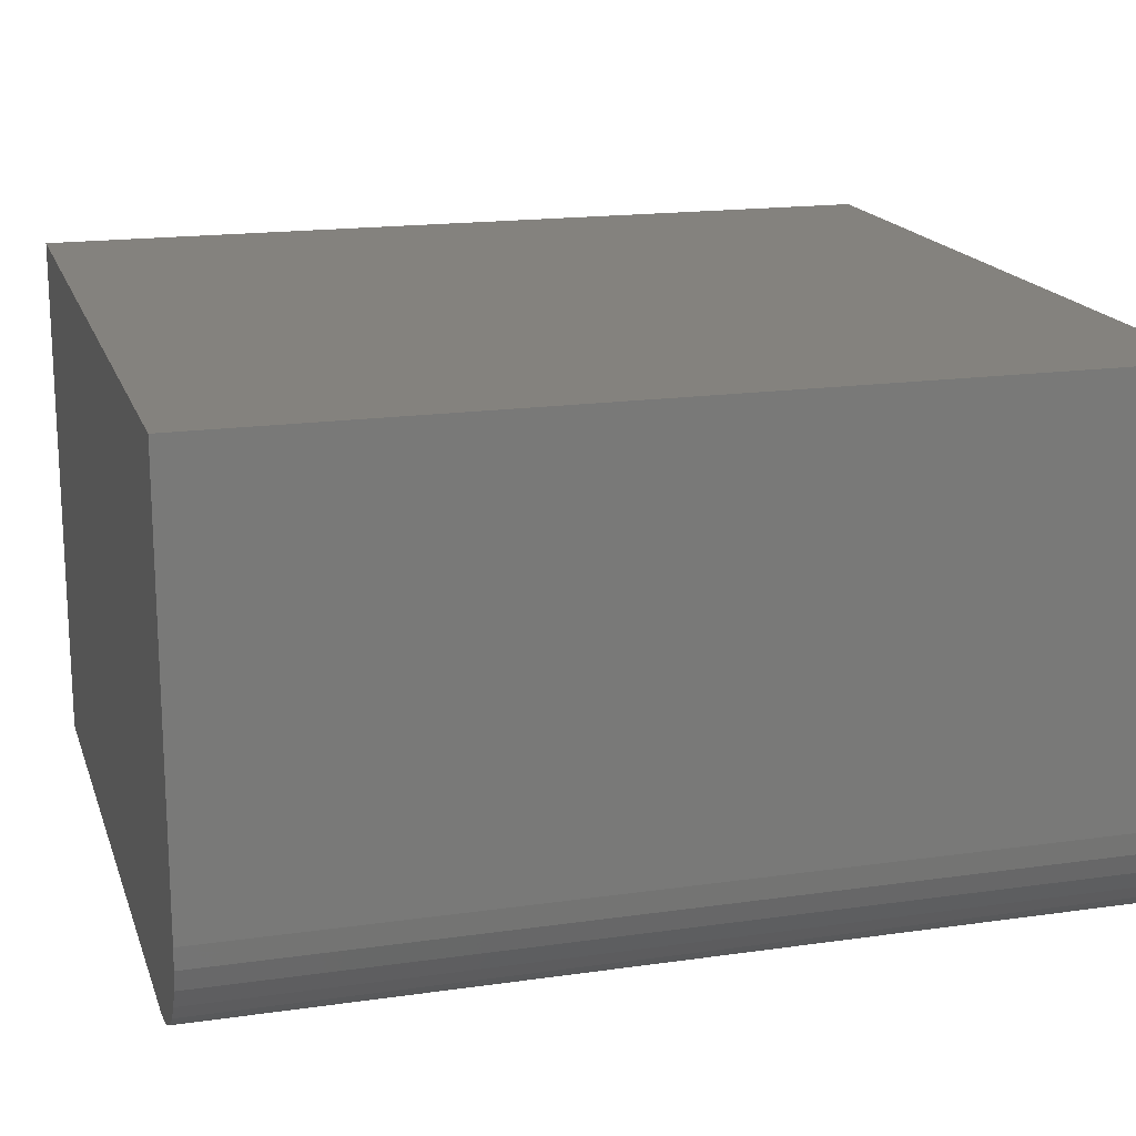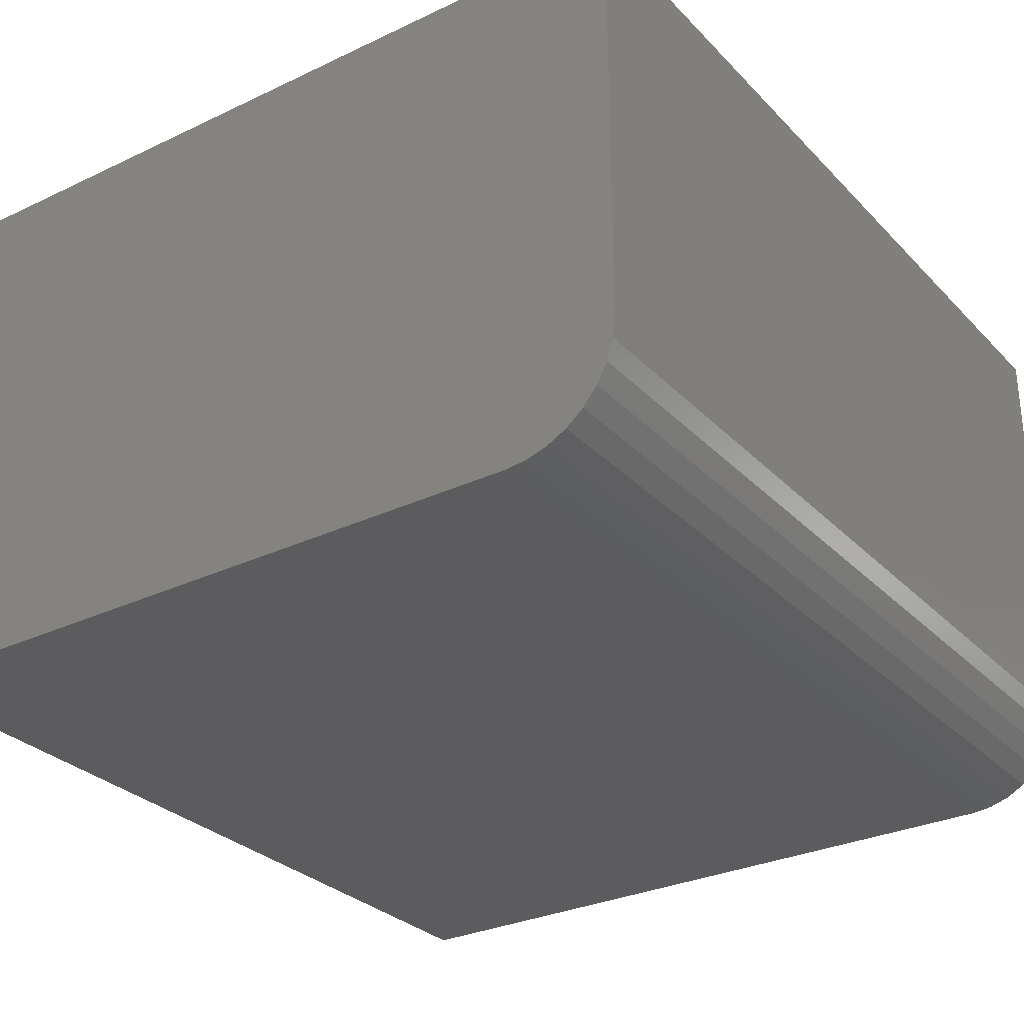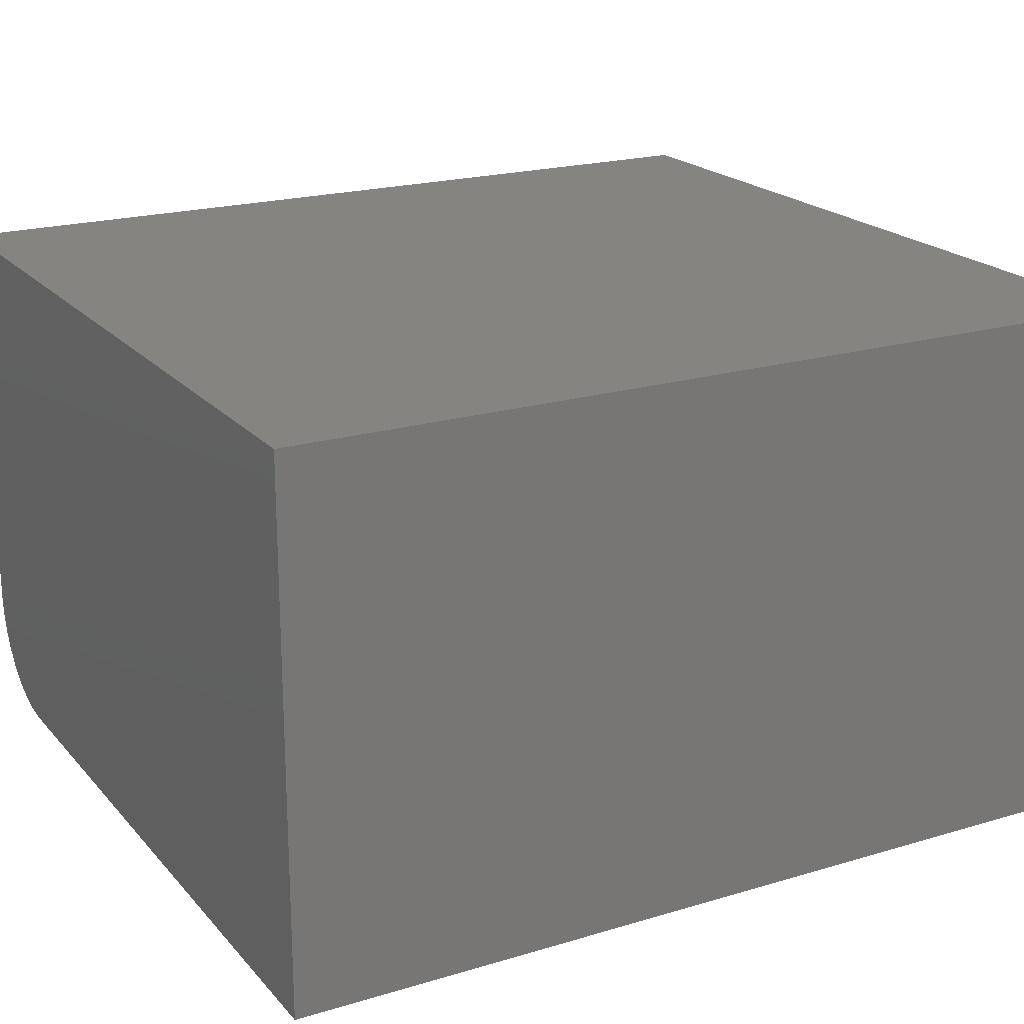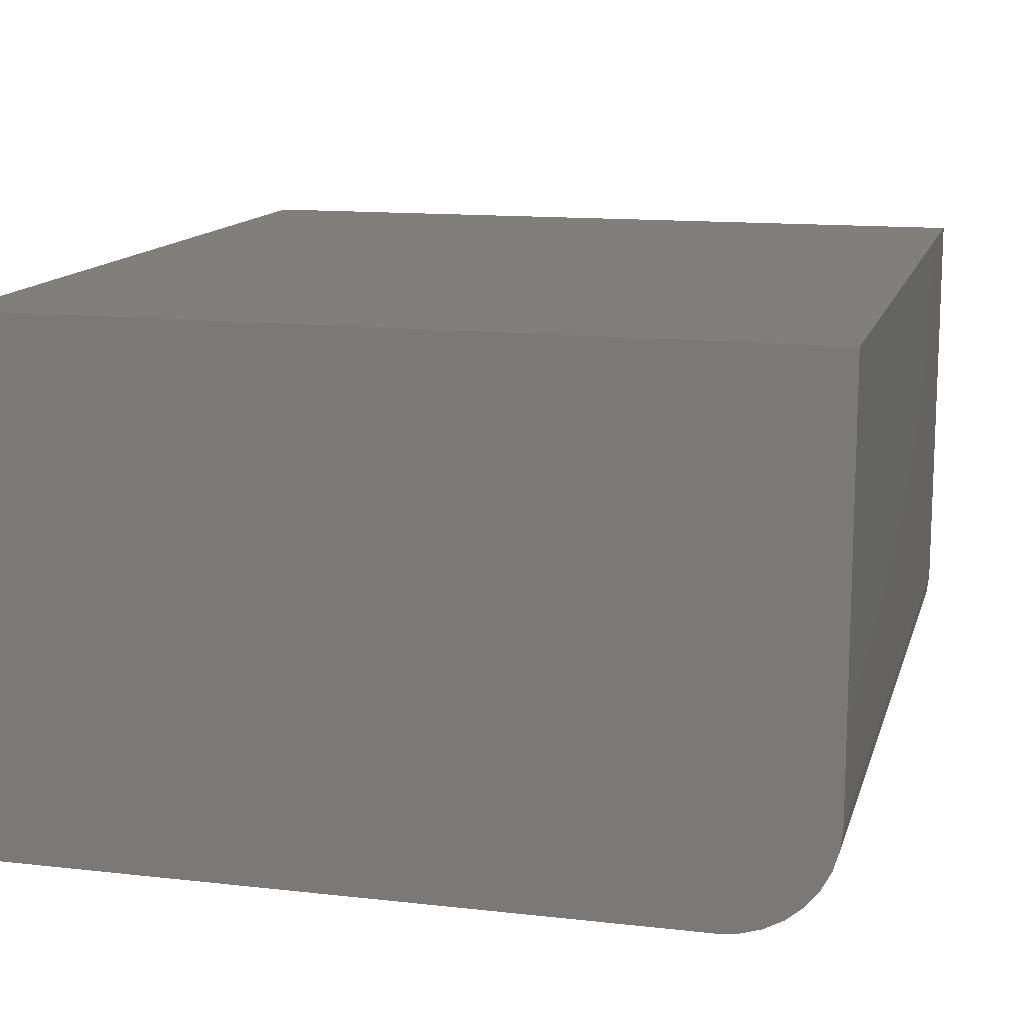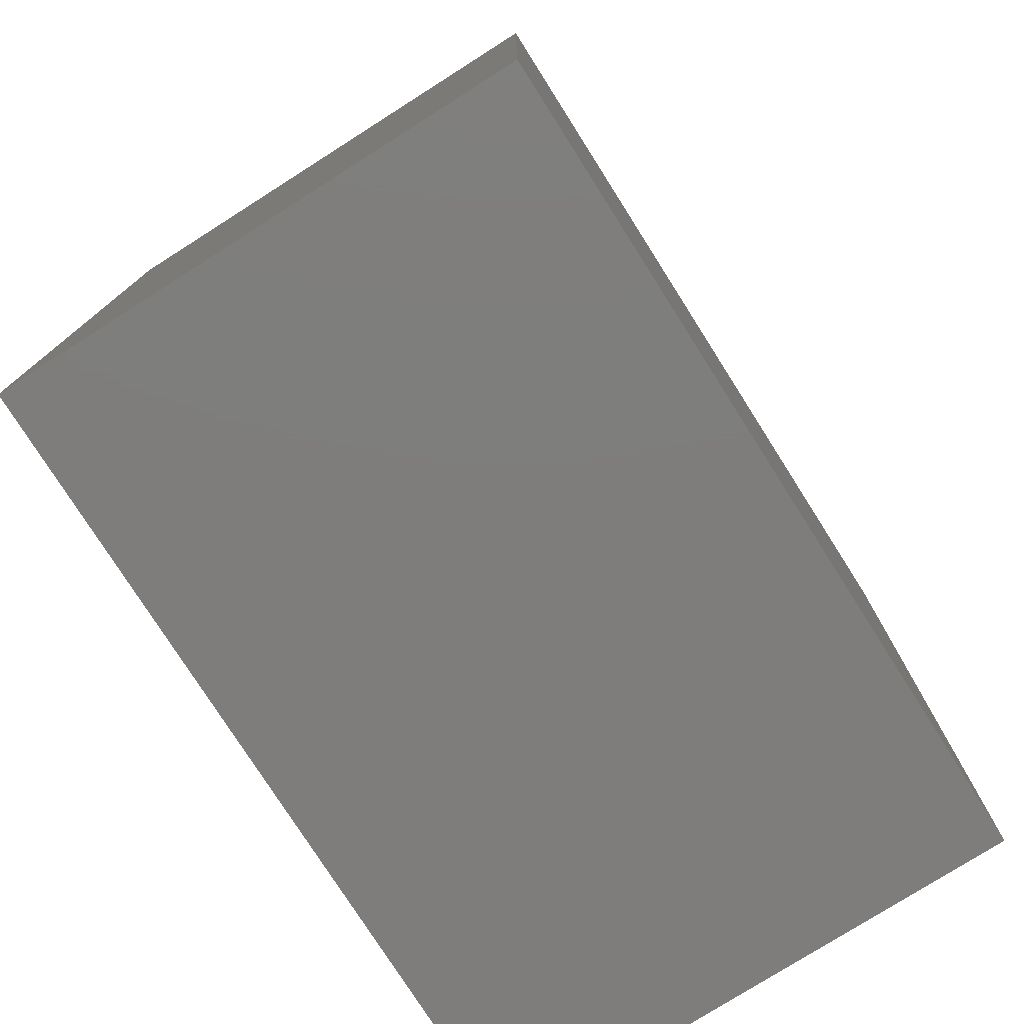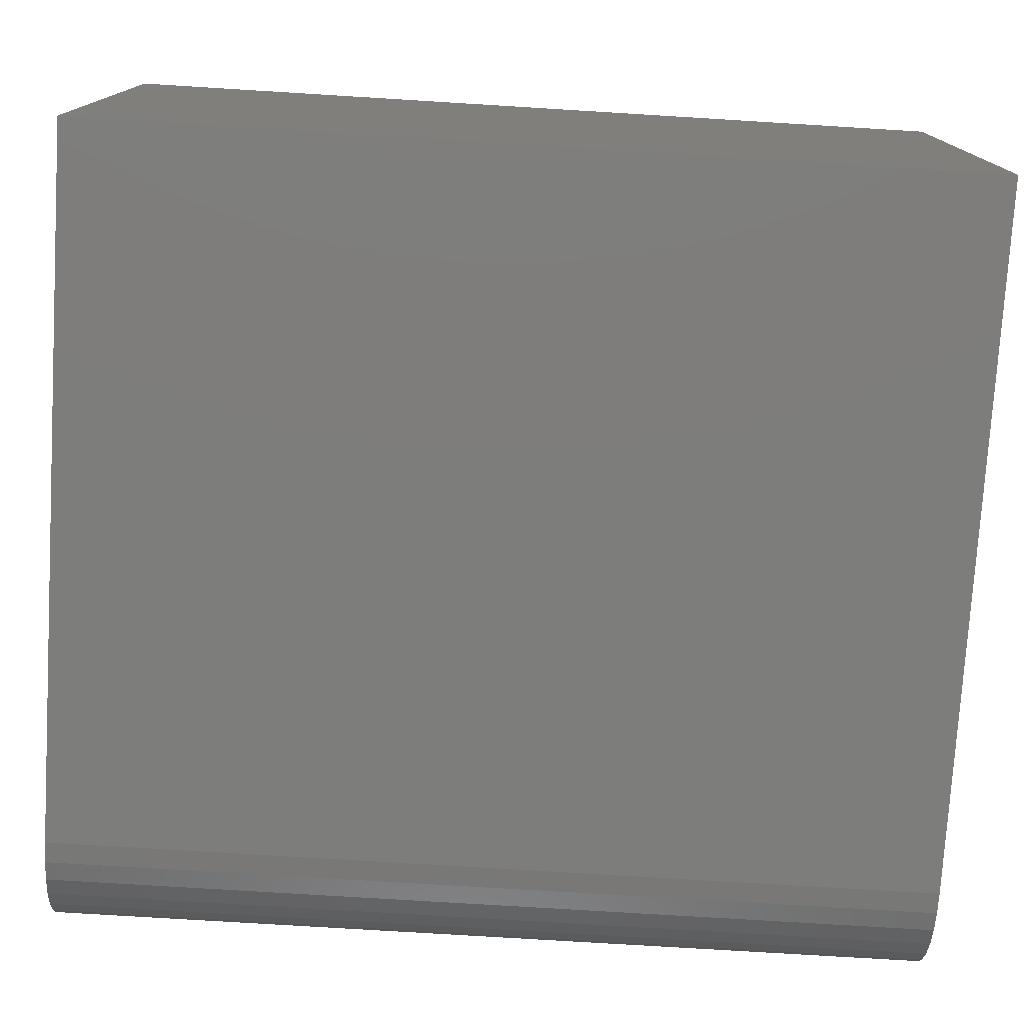
<metadata>
{"format":"stl","ext":"stl","renderer":"f3d","projection":"perspective","resolution":1024,"background":"white","views":[{"elev":17.3,"azim":-105.9,"up":"+Y"},{"elev":-29.7,"azim":-145.2,"up":"+Y"},{"elev":20.3,"azim":61.3,"up":"+Y"},{"elev":13.3,"azim":-165.6,"up":"+Y"},{"elev":-77.3,"azim":122.4,"up":"+Z"},{"elev":-76.7,"azim":86.5,"up":"+Y"}]}
</metadata>
<code>
# stl→obj: 24 verts, 44 faces
v -0.5 -0.375 -4.784e-18
v 0.0008224 -0.375 -3.545e-17
v -0.5 -0.375 0.625
v 0.0008224 -0.375 0.625
v -0.5781 -0.2969 0.625
v -0.5781 4.249e-33 0.625
v -0.5781 -0.2969 0
v -0.5781 0 0
v -0.5766 -0.3121 0.625
v -0.5722 -0.3268 0.625
v -0.565 -0.3403 0.625
v -0.5552 -0.3521 0.625
v -0.5434 -0.3618 0.625
v -0.5299 -0.3691 0.625
v -0.5152 -0.3735 0.625
v 0.0008224 6.428e-17 0.625
v -0.5152 -0.3735 -3.851e-18
v -0.5299 -0.3691 -2.953e-18
v -0.5434 -0.3618 -2.126e-18
v -0.5552 -0.3521 -1.401e-18
v -0.565 -0.3403 -8.062e-19
v -0.5722 -0.3268 -3.641e-19
v -0.5766 -0.3121 -9.192e-20
v 0.0008224 6.428e-17 -3.545e-17
f 1 2 3
f 3 2 4
f 5 6 7
f 7 6 8
f 6 5 9
f 6 9 10
f 6 10 11
f 6 11 12
f 6 12 13
f 6 13 14
f 6 14 15
f 6 15 3
f 6 3 4
f 6 4 16
f 1 17 18
f 1 18 19
f 1 19 20
f 1 20 21
f 1 21 22
f 1 22 23
f 1 23 7
f 1 7 8
f 1 8 24
f 1 24 2
f 5 7 9
f 9 7 23
f 9 23 10
f 10 23 22
f 10 22 11
f 11 22 21
f 11 21 12
f 12 21 20
f 12 20 13
f 13 20 19
f 13 19 14
f 14 19 18
f 14 18 15
f 15 18 17
f 15 17 3
f 3 17 1
f 8 6 24
f 24 6 16
f 2 24 4
f 4 24 16

</code>
